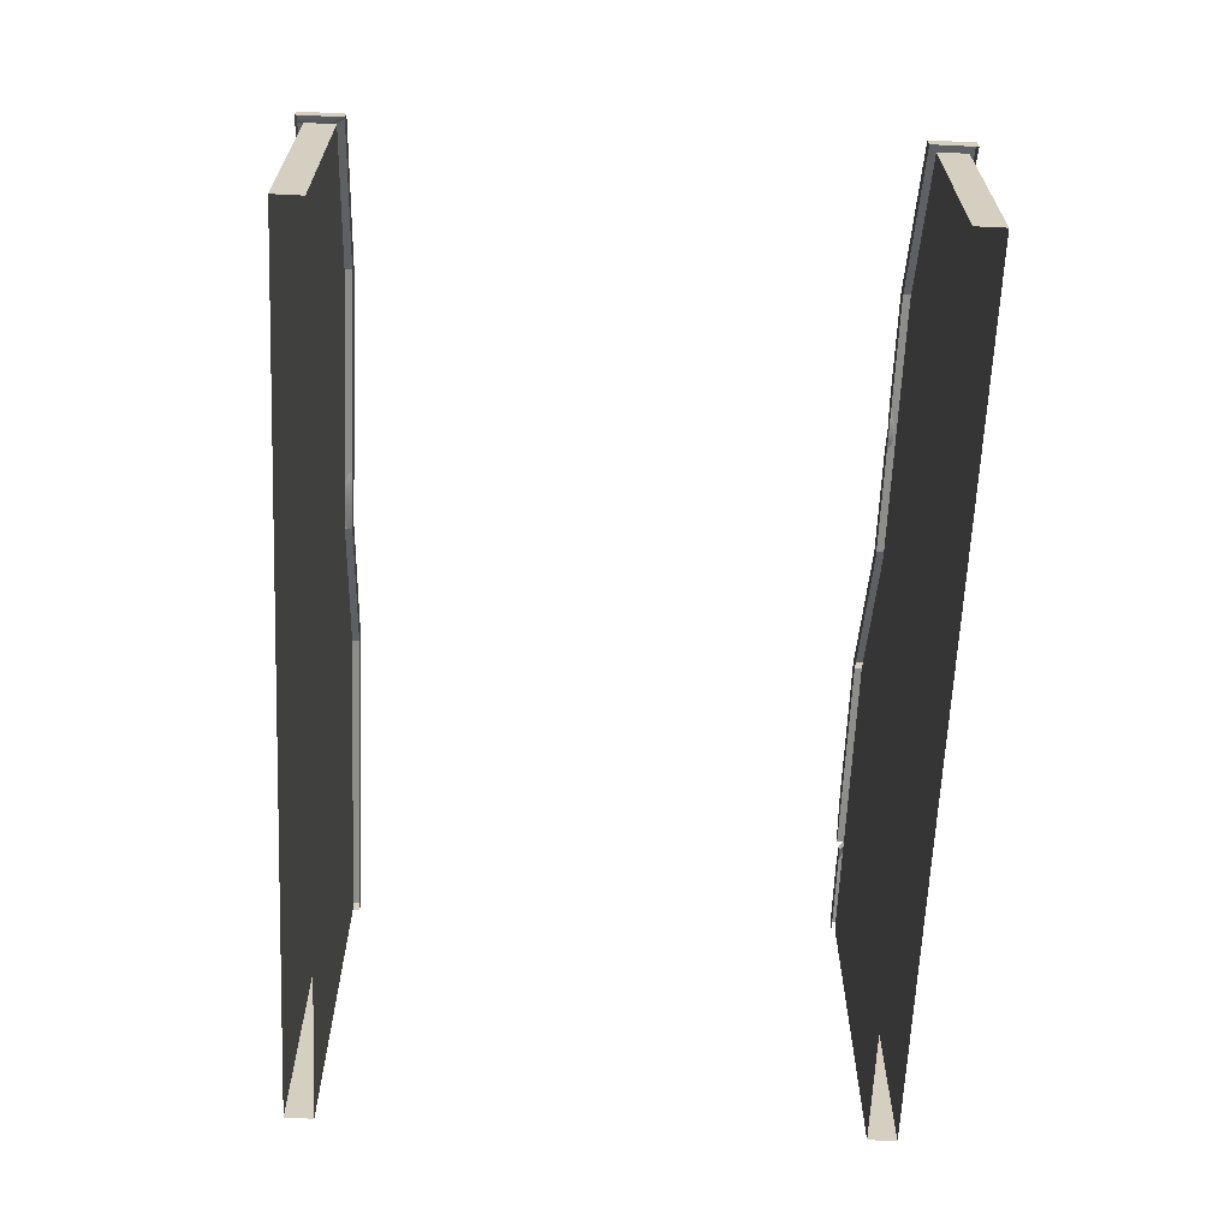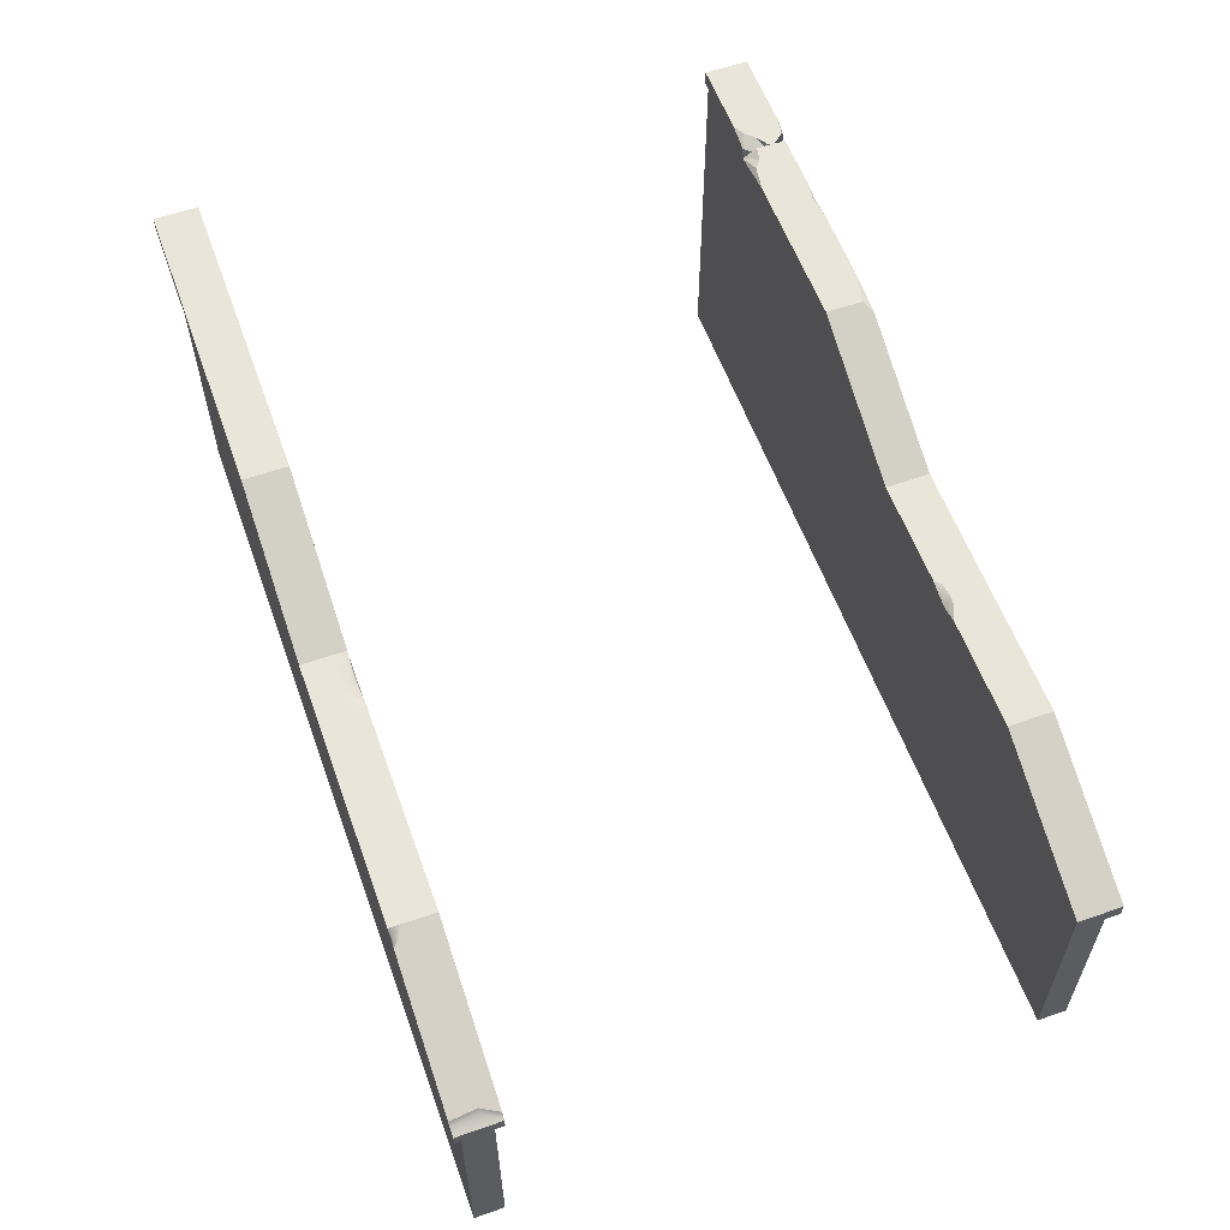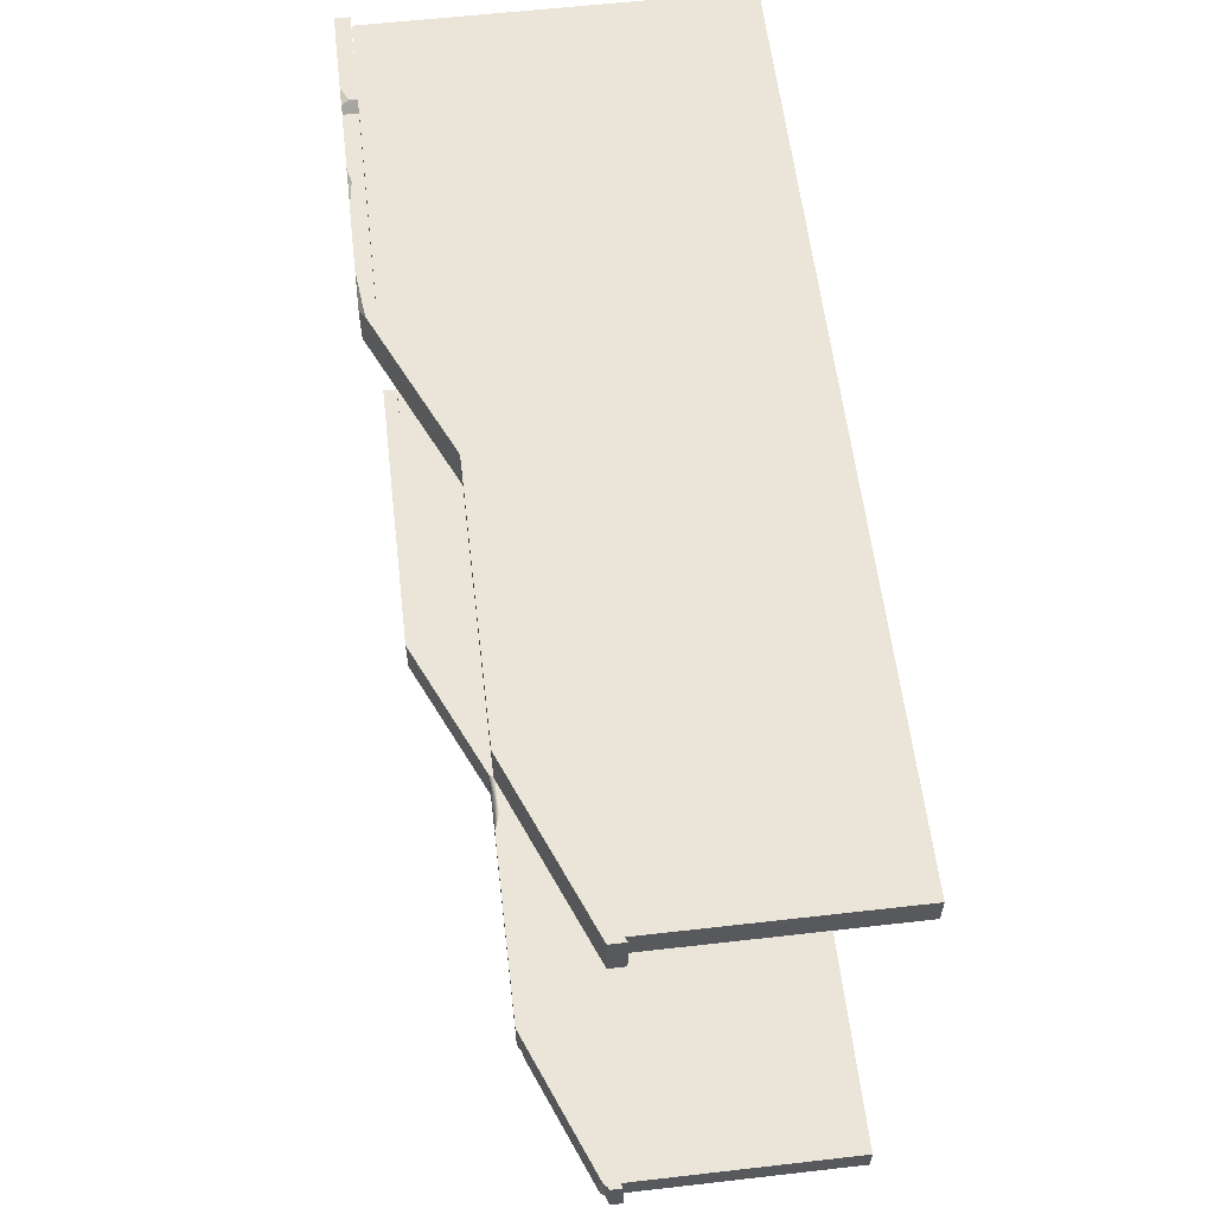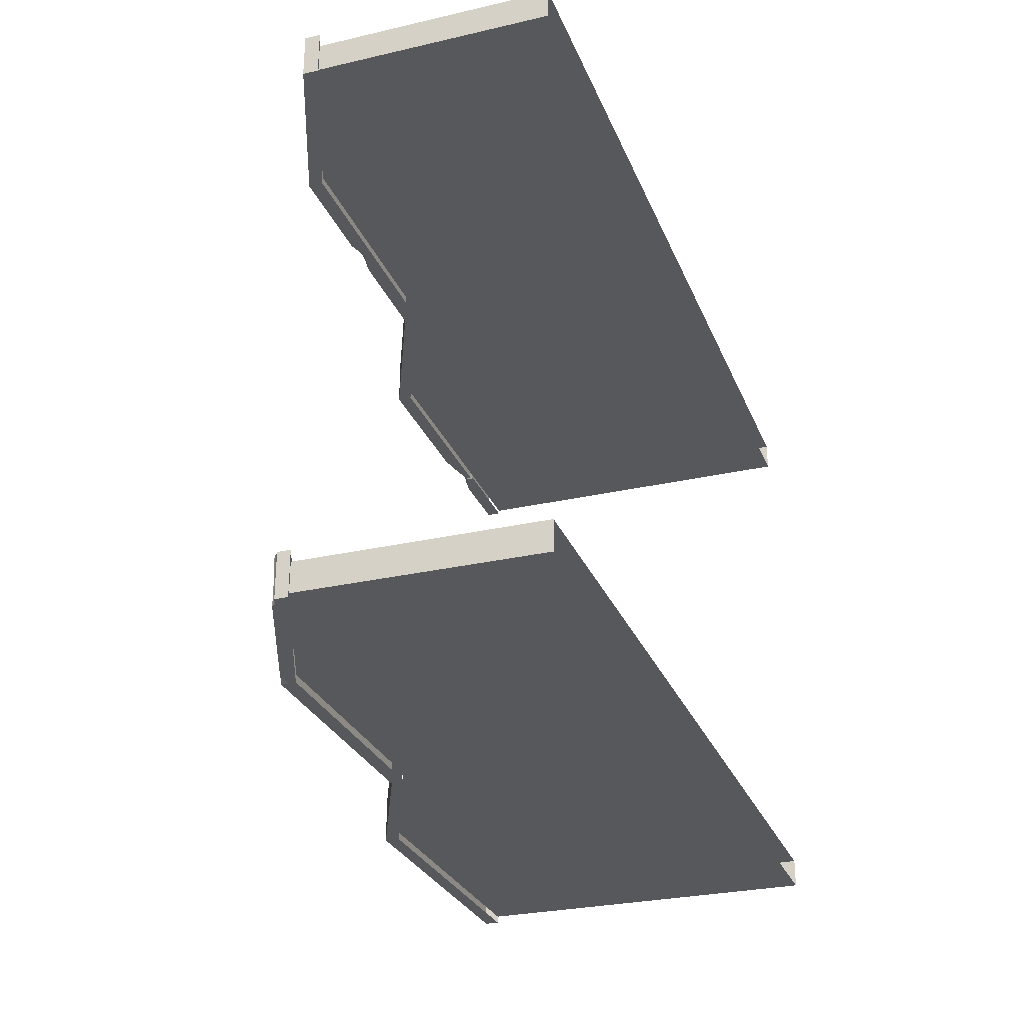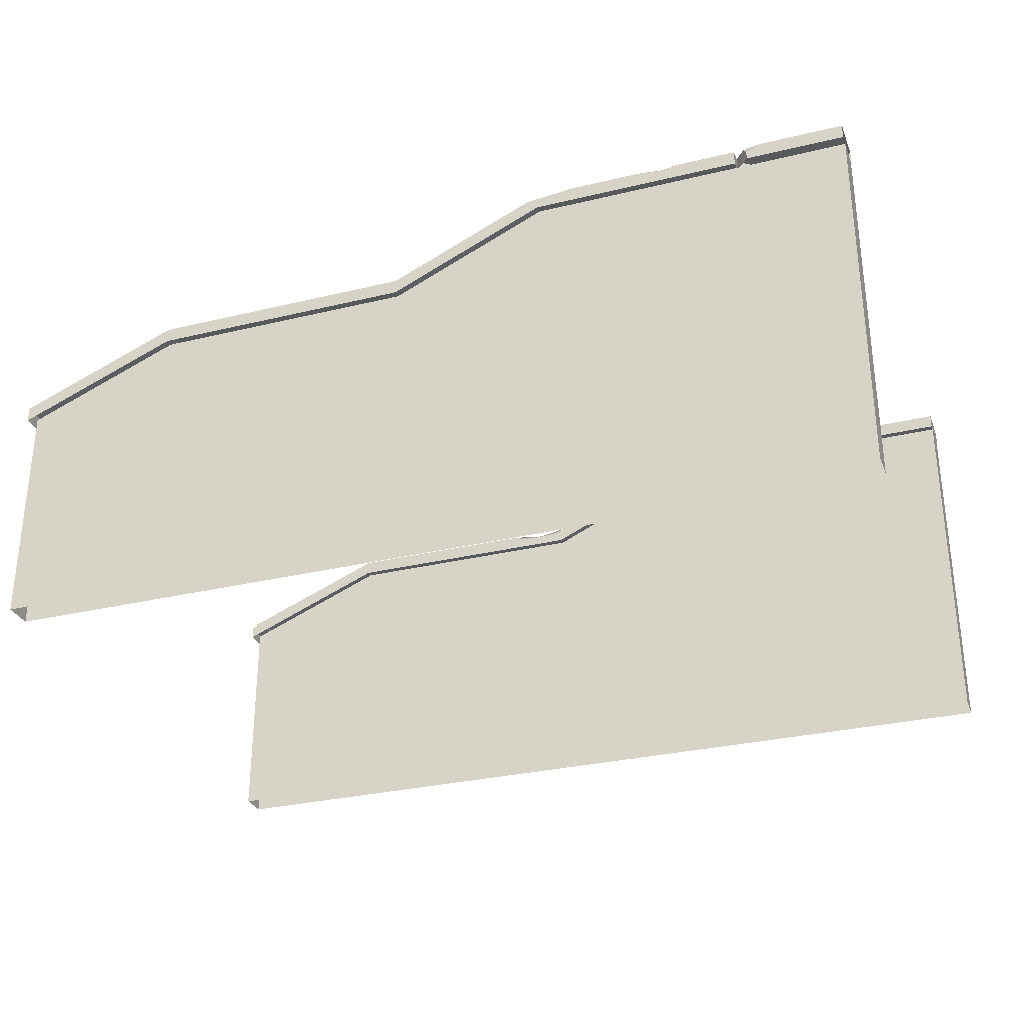
<metadata>
{"format":"obj","ext":"obj","renderer":"f3d","projection":"perspective","resolution":1024,"background":"white","views":[{"elev":-64.5,"azim":87.3,"up":"+Z"},{"elev":58.4,"azim":70.2,"up":"+Z"},{"elev":59.1,"azim":83.3,"up":"+Y"},{"elev":-28.2,"azim":109.2,"up":"+Y"},{"elev":-30.2,"azim":-160.7,"up":"+Z"}]}
</metadata>
<code>
g Pond_STR_Stair_01_side
v 2.184 -1.8 2.5
v 3.255 -1.8 0
v 3.255 -1.8 2.018
v 3.255 -2 0
v 2.184 -2 2.5
v 3.255 -2 2.018
v 2.184 2 2.5
v 3.255 2 0
v 3.255 2 2.018
v 3.255 1.8 0
v 2.184 1.8 2.5
v 3.255 1.8 2.018
v 0.6651 2.074 2.553
v 0.561 2.074 2.6
v -7.629e-08 2.074 2.6
v 0.6929 1.774 2.5
v 0.5287 1.774 2.6
v 0.6929 1.774 2.559
v 7.629e-08 1.774 2.5
v 7.629e-08 1.774 2.6
v 0.6929 1.774 2.5
v 7.629e-08 1.774 2.6
v 0.5287 1.774 2.6
v 0.75 1.924 2.568
v 0.7408 1.828 2.5
v 0.7408 1.828 2.554
v 0.7511 1.935 2.6
v 0.7547 1.973 2.6
v 0.75 1.924 2.568
v 0.7547 1.973 2.5
v 0.7408 1.828 2.5
v 0.75 1.924 2.568
v 0.7547 1.973 2.6
v 0.7547 1.973 2.5
v 0.6542 1.87 2.6
v 0.7547 1.973 2.6
v 0.7511 1.935 2.6
v 0.561 2.074 2.6
v 0.6854 2.052 2.6
v 0.7547 1.973 2.6
v -7.629e-08 2.074 2.6
v 0.561 2.074 2.6
v 0.6542 1.87 2.6
v -7.629e-08 2.074 2.6
v 0.7547 1.973 2.6
v 0.5287 1.774 2.6
v 0.6059 1.816 2.6
v 7.629e-08 1.774 2.6
v -7.629e-08 2.074 2.6
v 0.6929 1.774 2.559
v 0.5287 1.774 2.6
v 0.6059 1.816 2.6
v 0.75 1.924 2.568
v 0.6542 1.87 2.6
v 0.7511 1.935 2.6
v 0.6929 1.774 2.559
v 0.6542 1.87 2.6
v 0.7408 1.828 2.554
v 0.6542 1.87 2.6
v 0.6929 1.774 2.559
v 0.6059 1.816 2.6
v 0.7408 1.828 2.554
v 0.6542 1.87 2.6
v 0.75 1.924 2.568
v 0.561 2.074 2.6
v 0.6651 2.074 2.553
v 0.6854 2.052 2.6
v 2.184 2.05 2.573
v 2.267 2.05 2.563
v 2.184 2.002 2.6
v 2.184 2.002 2.6
v 1.935 2.05 2.6
v 2.184 2.05 2.573
v 2.184 2.05 2.573
v 2.184 1.75 2.6
v 2.184 2.002 2.6
v 2.184 2.05 2.573
v 2.184 1.75 2.5
v 2.184 1.75 2.6
v 2.184 2.05 2.573
v 2.184 2.05 2.5
v 2.184 1.75 2.5
v 1.279 2.03 2.6
v 1.165 2.05 2.6
v 1.277 2.05 2.577
v 1.279 2.03 2.6
v 1.277 2.05 2.577
v 1.456 2.05 2.6
v 0.9154 1.779 2.6
v 1.094 1.75 2.6
v 0.7547 1.75 2.539
v 0.8517 1.83 2.6
v 0.7547 1.75 2.539
v 0.7548 1.847 2.6
v 0.9154 1.779 2.6
v 0.7547 1.75 2.539
v 0.8517 1.83 2.6
v 2.184 -2.05 2.6
v 3.255 -1.805 2.118
v 3.255 -2.05 2.118
v 3.255 -1.75 2.118
v 2.184 -1.75 2.6
v 2.184 -1.75 2.6
v 1.092 -2.05 2.6
v 1.092 -1.75 2.6
v 2.184 -2.05 2.6
v 2.184 -2.05 2.6
v 1.092 -2.05 2.5
v 1.092 -2.05 2.6
v 2.184 -2.05 2.5
v 2.184 -2.05 2.5
v 3.255 -2.05 2.118
v 3.255 -2.05 2.018
v 2.184 -2.05 2.6
v -1.736e-14 -1.75 2.6
v -1.736e-14 -2.05 2.5
v -1.736e-14 -1.75 2.5
v -1.736e-14 -2.05 2.6
v 3.255 -1.75 2.118
v 2.184 -1.75 2.5
v 3.255 -1.75 2.018
v 2.184 -1.75 2.6
v 1.092 -1.75 2.6
v -1.736e-14 -1.75 2.5
v 1.092 -1.75 2.5
v -1.736e-14 -1.75 2.6
v 6.178 -1.75 1.646
v 6.178 -2.05 1.561
v 6.178 -2.05 1.646
v 6.178 -1.75 1.561
v 2.184 -1.8 0
v 2.146e-07 -1.8 2.5
v 2.146e-07 -1.8 -1.837e-13
v 2.184 -1.8 2.5
v 3.255 -1.8 0
v 5.066 -1.8 0
v 3.255 -1.8 2.018
v 5.066 -1.8 2.018
v 6.128 -1.8 0
v 6.128 -1.8 1.581
v 2.146e-07 -1.8 -1.837e-13
v 2.885e-07 -2 2.5
v 2.885e-07 -2 -4.449e-14
v 2.146e-07 -1.8 2.5
v 6.128 -2 1.581
v 6.128 -1.8 0
v 6.128 -2 0
v 6.128 -1.8 1.581
v 2.885e-07 -2 2.5
v 2.184 -2 0
v 2.885e-07 -2 -4.449e-14
v 2.184 -2 2.5
v 3.255 -2 0
v 3.255 -2 2.018
v 5.066 -2 0
v 5.066 -2 2.018
v 6.128 -2 0
v 6.128 -2 1.581
v -1.736e-14 -1.75 2.6
v 1.092 -2.05 2.6
v -1.736e-14 -2.05 2.6
v 1.092 -1.75 2.6
v -1.736e-14 -2.05 2.6
v 1.092 -2.05 2.5
v -1.736e-14 -2.05 2.5
v 1.092 -2.05 2.6
v 2.184 -1.75 2.6
v 1.092 -1.75 2.5
v 2.184 -1.75 2.5
v 1.092 -1.75 2.6
v 5.066 1.75 2.018
v 6.178 1.75 1.664
v 6.178 1.75 1.561
v 5.066 1.75 2.118
v 6.178 2.05 1.664
v 5.066 1.75 2.118
v 5.066 2.05 2.118
v 6.178 1.75 1.664
v 6.178 2.05 1.664
v 5.066 2.05 2.018
v 6.178 2.05 1.561
v 5.066 2.05 2.118
v 4.302 1.75 2.118
v 4.16 1.75 2.018
v 4.16 1.75 2.074
v 5.066 1.75 2.118
v 5.066 1.75 2.018
v 4.16 2.05 2.118
v 3.255 2.05 2.018
v 4.16 2.05 2.018
v 3.255 2.05 2.118
v 2.184 1.75 2.5
v 3.255 1.75 2.118
v 3.255 1.75 2.018
v 2.184 1.75 2.6
v 6.178 1.75 1.664
v 6.178 2.05 1.561
v 6.178 1.75 1.561
v 6.178 2.05 1.664
v 4.032 1.793 2.118
v 4.16 2.05 2.118
v 4.16 1.804 2.118
v 3.989 1.75 2.118
v 3.255 2.05 2.118
v 3.255 1.75 2.118
v 2.184 2 0
v -3.052e-07 2 2.5
v -3.052e-07 2 0
v 2.184 2 2.5
v 3.255 2 0
v 5.066 2 0
v 3.255 2 2.018
v 5.066 2 2.018
v 6.128 2 0
v 6.128 2 1.581
v -3.052e-07 2 0
v -0 1.8 2.5
v -0 1.8 0
v -3.052e-07 2 2.5
v 6.128 1.8 1.581
v 6.128 2 0
v 6.128 1.8 0
v 6.128 2 1.581
v -0 1.8 2.5
v 2.184 1.8 0
v -0 1.8 0
v 2.184 1.8 2.5
v 3.255 1.8 0
v 3.255 1.8 2.018
v 5.066 1.8 0
v 5.066 1.8 2.018
v 6.128 1.8 0
v 6.128 1.8 1.581
v 6.14 -1.75 1.68
v 5.066 -1.964 2.118
v 5.066 -1.75 2.118
v 5.118 -1.992 2.097
v 5.171 -2.05 2.075
v 6.081 -1.868 1.704
v 6.097 -2.05 1.697
v 6.158 -1.75 1.657
v 6.178 -1.75 1.561
v 6.178 -1.75 1.646
v 5.066 -1.75 2.018
v 6.14 -1.75 1.68
v 5.066 -1.75 2.118
v 6.097 -2.05 1.697
v 5.137 -2.05 2.051
v 5.171 -2.05 2.075
v 6.117 -2.05 1.669
v 5.066 -2.05 2.018
v 5.066 -2.05 2.064
v 6.178 -2.05 1.561
v 6.178 -2.05 1.646
v 1.368 1.8 2.5
v 0.6202 2 2.5
v 1.368 2 2.5
v 0.6202 1.8 2.5
v 0.6651 2.074 2.553
v -7.629e-08 2.074 2.5
v 0.6651 2.074 2.5
v -7.629e-08 2.074 2.6
v 0.6651 2.074 2.5
v 0.6854 2.052 2.6
v 0.6651 2.074 2.553
v 0.7547 1.973 2.6
v 0.7547 1.973 2.5
v 0.6929 1.774 2.5
v 0.7408 1.828 2.554
v 0.7408 1.828 2.5
v 0.6929 1.774 2.559
v 3.255 1.75 2.118
v 4.16 1.75 2.018
v 3.255 1.75 2.018
v 3.989 1.75 2.118
v 4.16 1.75 2.074
v 5.066 2.05 2.118
v 4.16 2.05 2.018
v 5.066 2.05 2.018
v 4.16 2.05 2.118
v 5.066 1.75 2.118
v 4.16 2.05 2.118
v 5.066 2.05 2.118
v 4.16 1.804 2.118
v 4.302 1.75 2.118
v 5.066 -2.05 2.064
v 4.16 -2.05 2.118
v 5.066 -2.05 2.118
v 5.066 -2.05 2.018
v 4.16 -2.05 2.018
v 3.394 -1.834 2.118
v 3.255 -2.05 2.118
v 3.255 -1.805 2.118
v 3.551 -1.829 2.118
v 3.654 -1.79 2.118
v 4.16 -1.75 2.118
v 4.16 -2.05 2.118
v 3.673 -1.75 2.118
v 3.559 -1.75 2.078
v 4.16 -1.75 2.118
v 3.673 -1.75 2.118
v 3.255 -1.75 2.018
v 4.16 -1.75 2.018
v 3.279 -1.75 2.081
v 3.255 -1.75 2.118
v 3.255 -2.05 2.118
v 4.16 -2.05 2.018
v 3.255 -2.05 2.018
v 4.16 -2.05 2.118
v 4.16 -2.05 2.118
v 5.066 -1.964 2.118
v 5.066 -2.05 2.118
v 5.066 -1.75 2.118
v 4.16 -1.75 2.118
v 5.066 -1.75 2.118
v 4.16 -1.75 2.018
v 5.066 -1.75 2.018
v 4.16 -1.75 2.118
v 2.184 2.002 2.6
v 2.184 2.05 2.5
v 2.184 2.05 2.573
v 2.184 1.75 2.6
v 2.184 1.75 2.5
v 3.255 2.05 2.118
v 2.184 2.05 2.5
v 3.255 2.05 2.018
v 2.267 2.05 2.563
v 2.184 2.05 2.573
v 3.255 1.75 2.118
v 2.267 2.05 2.563
v 3.255 2.05 2.118
v 2.184 1.75 2.6
v 2.184 2.002 2.6
v 1.094 1.75 2.6
v 0.7547 1.75 2.5
v 0.7547 1.75 2.539
v 2.184 1.75 2.5
v 2.184 1.75 2.6
v 0.7547 1.75 2.5
v 0.7548 1.847 2.6
v 0.7547 1.75 2.539
v 0.7551 2.05 2.6
v 0.7551 2.05 2.5
v 0.7551 2.05 2.5
v 2.184 1.75 2.5
v 2.184 2.05 2.5
v 0.7547 1.75 2.5
v 0.9154 1.779 2.6
v 2.184 1.75 2.6
v 1.094 1.75 2.6
v 0.8517 1.83 2.6
v 2.184 2.002 2.6
v 1.456 2.05 2.6
v 1.935 2.05 2.6
v 1.279 2.03 2.6
v 0.7551 2.05 2.6
v 1.165 2.05 2.6
v 0.7548 1.847 2.6
v 0.7551 2.05 2.5
v 1.165 2.05 2.6
v 0.7551 2.05 2.6
v 1.277 2.05 2.577
v 2.184 2.05 2.5
v 1.935 2.05 2.6
v 1.456 2.05 2.6
v 2.184 2.05 2.573
v 5.066 -1.964 2.118
v 5.116 -2.041 2.09
v 5.066 -2.05 2.118
v 5.118 -1.992 2.097
v 5.066 -2.05 2.064
v 5.171 -2.05 2.075
v 5.137 -2.05 2.051
v 6.102 -1.868 1.678
v 6.178 -2.05 1.646
v 6.117 -2.05 1.669
v 6.178 -1.75 1.646
v 6.097 -2.05 1.697
v 6.158 -1.75 1.657
v 6.081 -1.868 1.704
v 6.14 -1.75 1.68
v 3.255 -1.75 2.118
v 3.452 -1.762 2.095
v 3.255 -1.805 2.118
v 3.279 -1.75 2.081
v 3.394 -1.834 2.118
v 3.559 -1.75 2.078
v 3.551 -1.829 2.118
v 3.673 -1.75 2.118
v 3.654 -1.79 2.118
v 4.032 1.793 2.118
v 4.156 1.769 2.094
v 3.989 1.75 2.118
v 4.16 1.804 2.118
v 4.16 1.75 2.074
v 4.302 1.75 2.118
g Pond_STR_Stair_01_side_0
f 3 2 1
f 6 5 4
f 9 8 7
f 12 11 10
f 15 14 13
f 18 17 16
f 20 19 16
f 23 22 21
f 26 25 24
f 28 27 24
f 31 30 29
f 34 33 32
f 37 36 35
f 39 38 36
f 42 41 40
f 45 44 43
f 47 43 46
f 43 48 46
f 49 48 43
f 52 51 50
f 55 54 53
f 58 57 56
f 61 60 59
f 64 63 62
f 67 66 65
f 70 69 68
f 73 72 71
f 76 75 74
f 79 78 77
f 82 81 80
f 85 84 83
f 88 87 86
f 91 90 89
f 94 93 92
f 97 96 95
f 100 99 98
f 99 101 98
f 101 102 98
f 105 104 103
f 106 103 104
f 109 108 107
f 110 107 108
f 113 112 111
f 114 111 112
f 117 116 115
f 118 115 116
f 121 120 119
f 122 119 120
f 125 124 123
f 126 123 124
f 129 128 127
f 130 127 128
f 133 132 131
f 134 131 132
f 131 134 135
f 135 137 136
f 138 136 137
f 136 138 139
f 140 139 138
f 143 142 141
f 144 141 142
f 147 146 145
f 148 145 146
f 151 150 149
f 152 149 150
f 150 153 152
f 153 155 154
f 156 154 155
f 155 157 156
f 158 156 157
f 161 160 159
f 162 159 160
f 165 164 163
f 166 163 164
f 169 168 167
f 170 167 168
f 173 172 171
f 174 171 172
f 177 176 175
f 178 175 176
f 181 180 179
f 182 179 180
f 185 184 183
f 183 184 186
f 186 184 187
f 190 189 188
f 191 188 189
f 194 193 192
f 195 192 193
f 198 197 196
f 199 196 197
f 202 201 200
f 200 201 203
f 201 204 203
f 203 204 205
f 208 207 206
f 209 206 207
f 206 209 210
f 210 212 211
f 213 211 212
f 211 213 214
f 215 214 213
f 218 217 216
f 219 216 217
f 222 221 220
f 223 220 221
f 226 225 224
f 227 224 225
f 225 228 227
f 228 230 229
f 231 229 230
f 230 232 231
f 233 231 232
f 236 235 234
f 235 237 234
f 237 238 234
f 238 239 234
f 240 239 238
f 243 242 241
f 242 244 241
f 244 245 241
f 246 245 244
f 249 248 247
f 248 250 247
f 251 250 248
f 252 251 248
f 253 250 251
f 254 250 253
f 257 256 255
f 258 255 256
f 261 260 259
f 260 262 259
f 265 264 263
f 264 266 263
f 266 267 263
f 270 269 268
f 271 268 269
f 274 273 272
f 272 273 275
f 273 276 275
f 279 278 277
f 280 277 278
f 283 282 281
f 282 284 281
f 281 284 285
f 288 287 286
f 286 287 289
f 287 290 289
f 293 292 291
f 291 292 294
f 292 295 294
f 296 295 292
f 297 296 292
f 298 295 296
f 301 300 299
f 300 302 299
f 303 302 300
f 302 304 299
f 305 304 302
f 308 307 306
f 309 306 307
f 312 311 310
f 311 313 310
f 313 314 310
f 317 316 315
f 318 315 316
f 321 320 319
f 319 320 322
f 320 323 322
f 326 325 324
f 324 325 327
f 325 328 327
f 331 330 329
f 329 330 332
f 332 330 333
f 336 335 334
f 335 337 334
f 337 338 334
f 341 340 339
f 340 342 339
f 342 343 339
f 346 345 344
f 347 344 345
f 350 349 348
f 349 351 348
f 352 351 349
f 353 351 352
f 354 353 352
f 355 351 353
f 356 351 355
f 357 356 355
f 358 351 356
f 361 360 359
f 360 362 359
f 362 363 359
f 364 363 362
f 365 364 362
f 366 363 364
f 369 368 367
f 367 368 370
f 371 368 369
f 370 368 372
f 373 368 371
f 372 368 373
f 376 375 374
f 375 377 374
f 376 374 378
f 377 379 374
f 380 378 374
f 379 381 374
f 380 374 381
f 384 383 382
f 382 383 385
f 386 383 384
f 385 383 387
f 388 383 386
f 387 383 389
f 390 383 388
f 389 383 390
f 393 392 391
f 391 392 394
f 395 392 393
f 394 392 396
f 396 392 395

</code>
